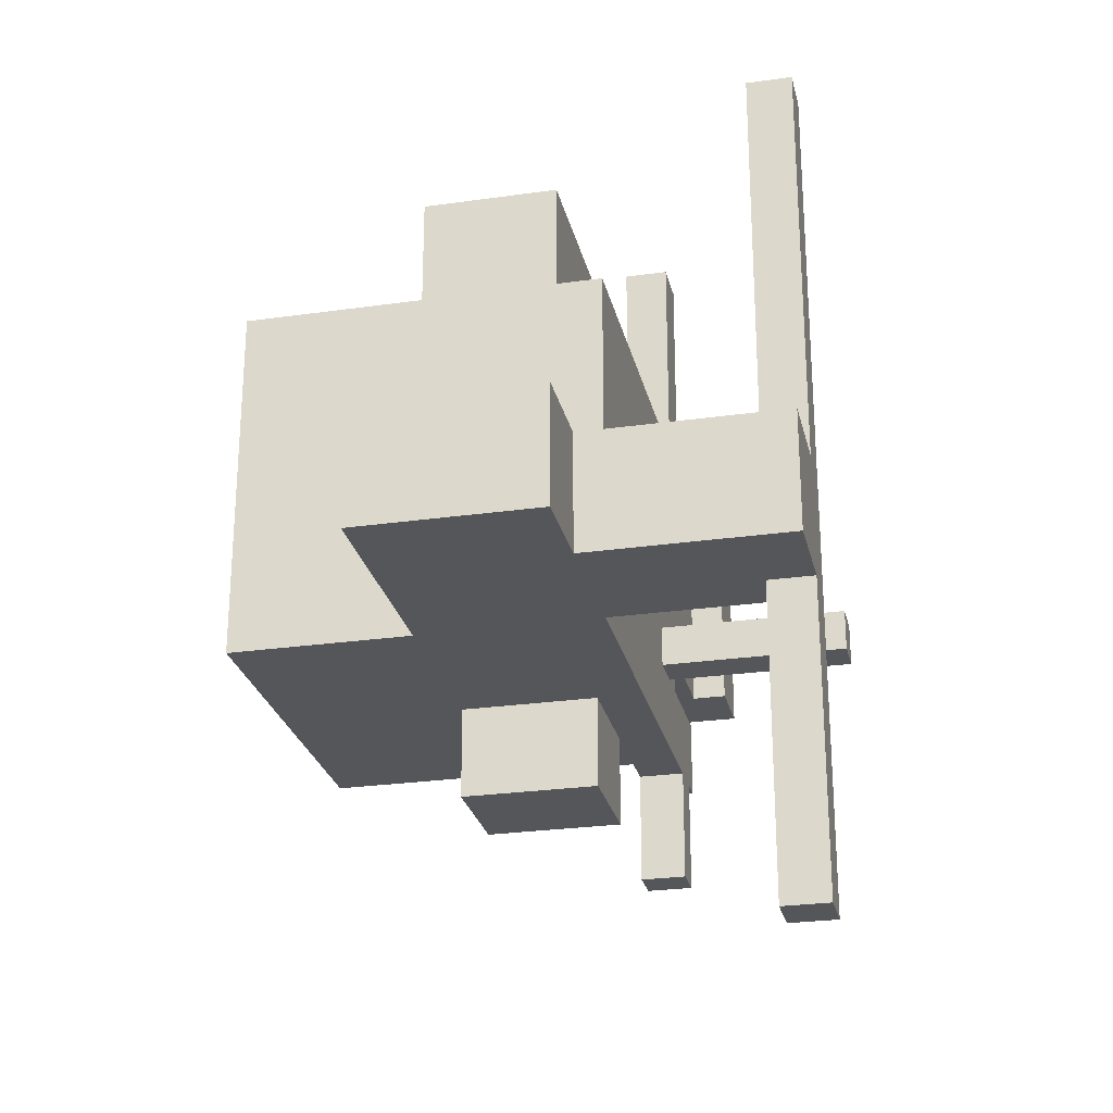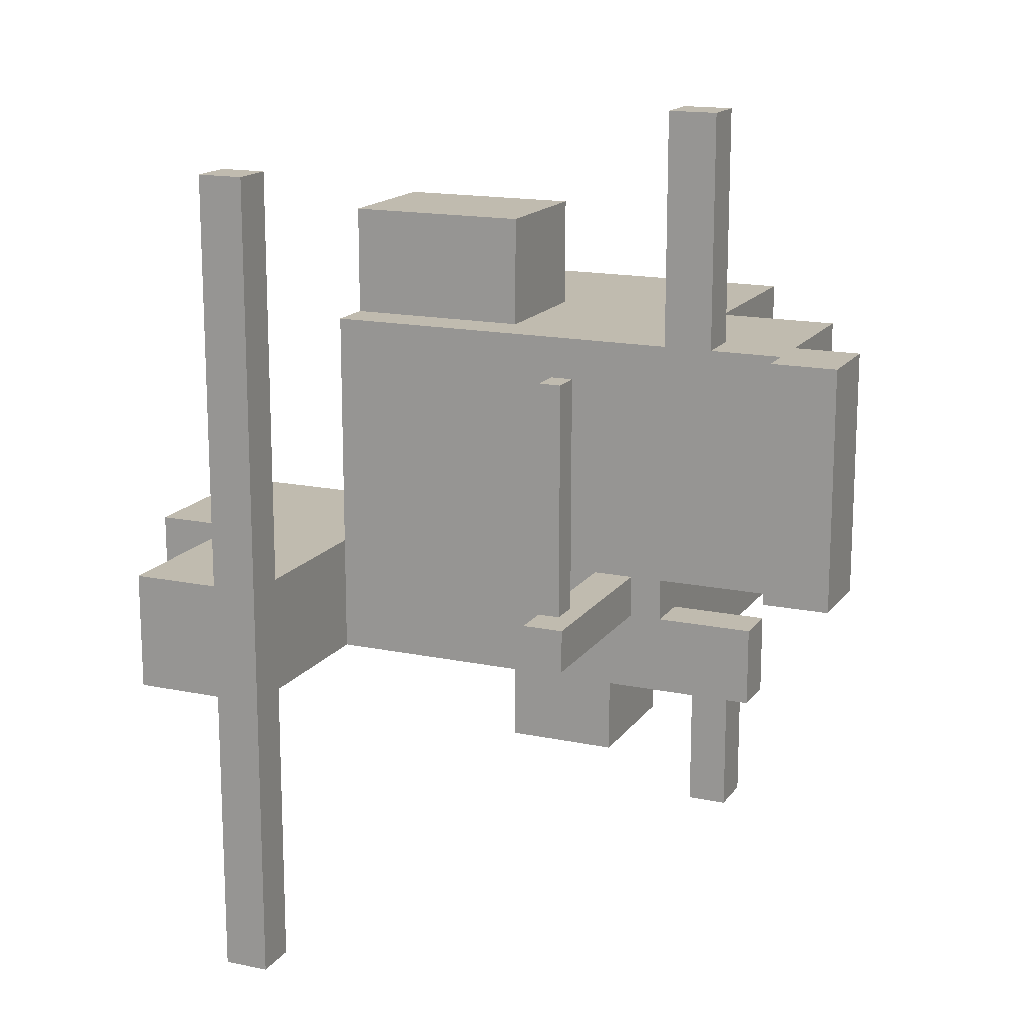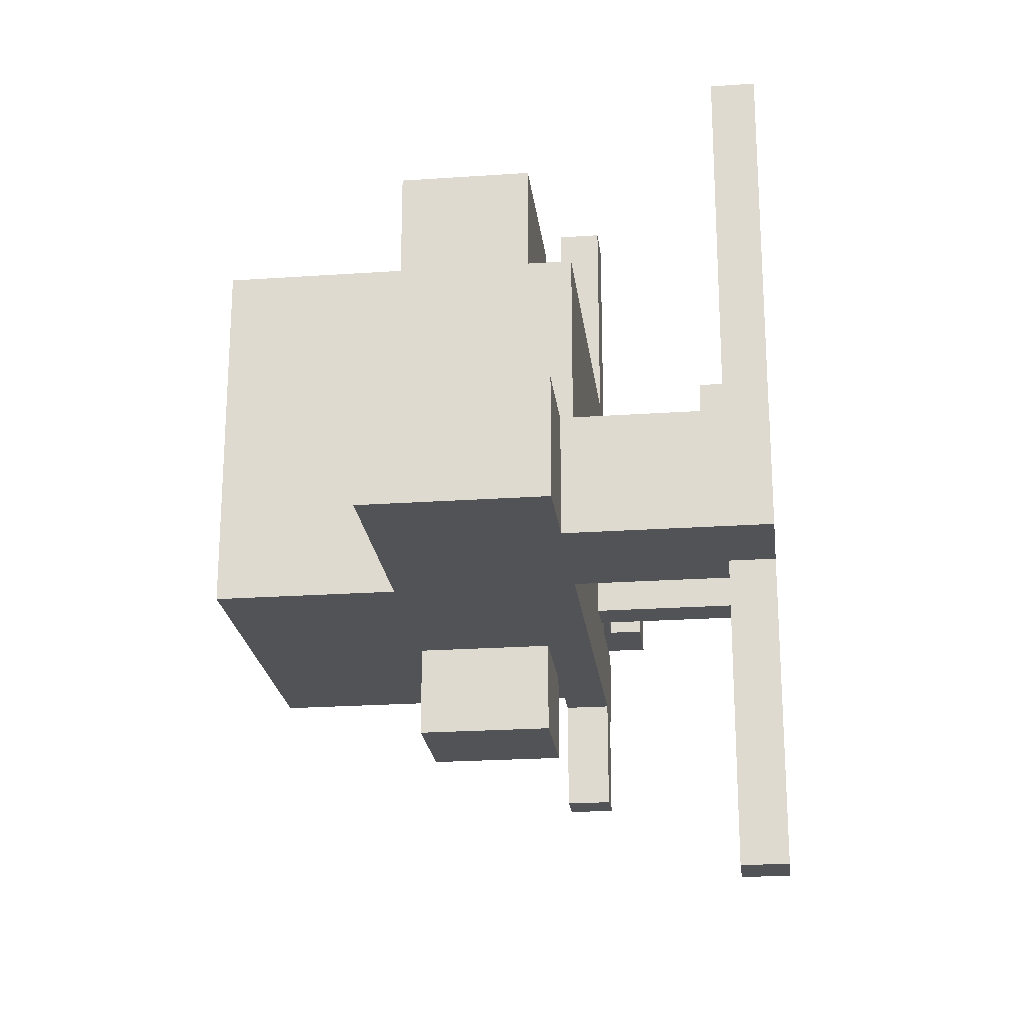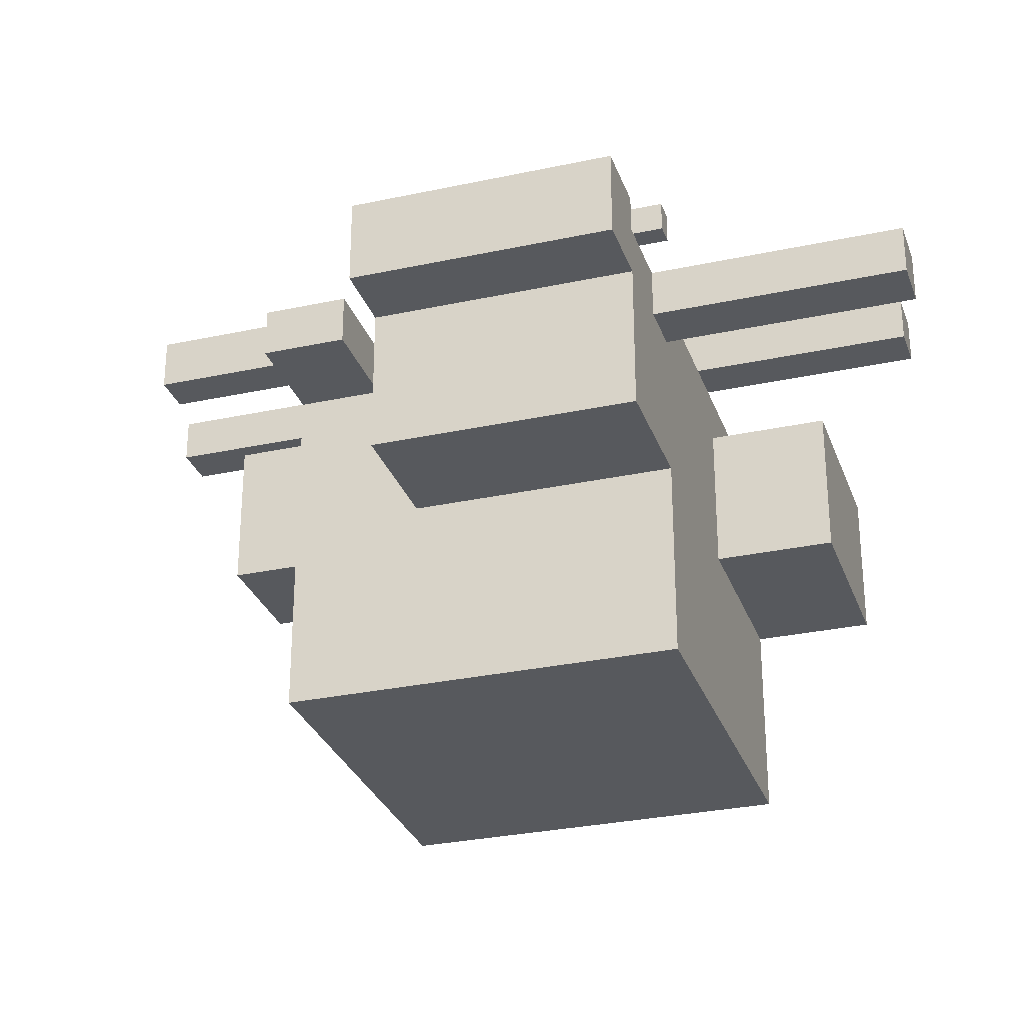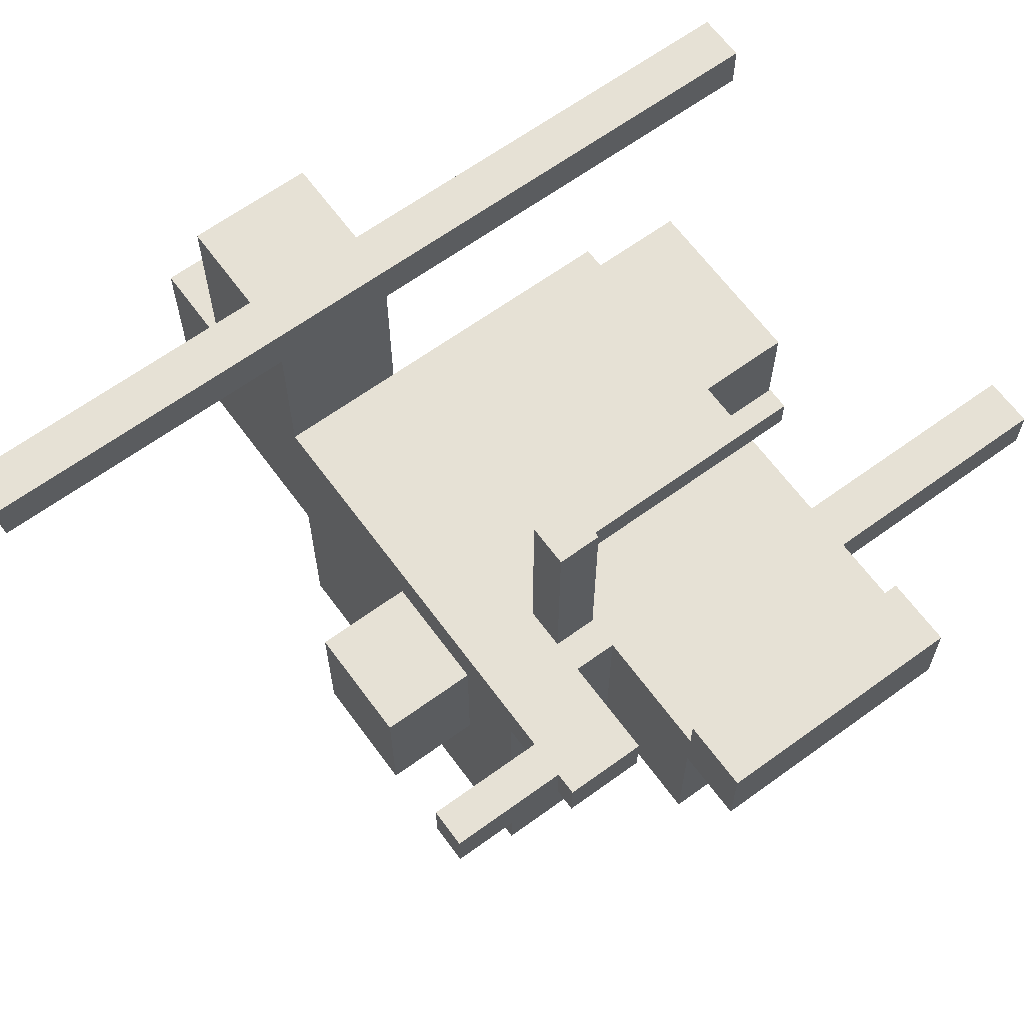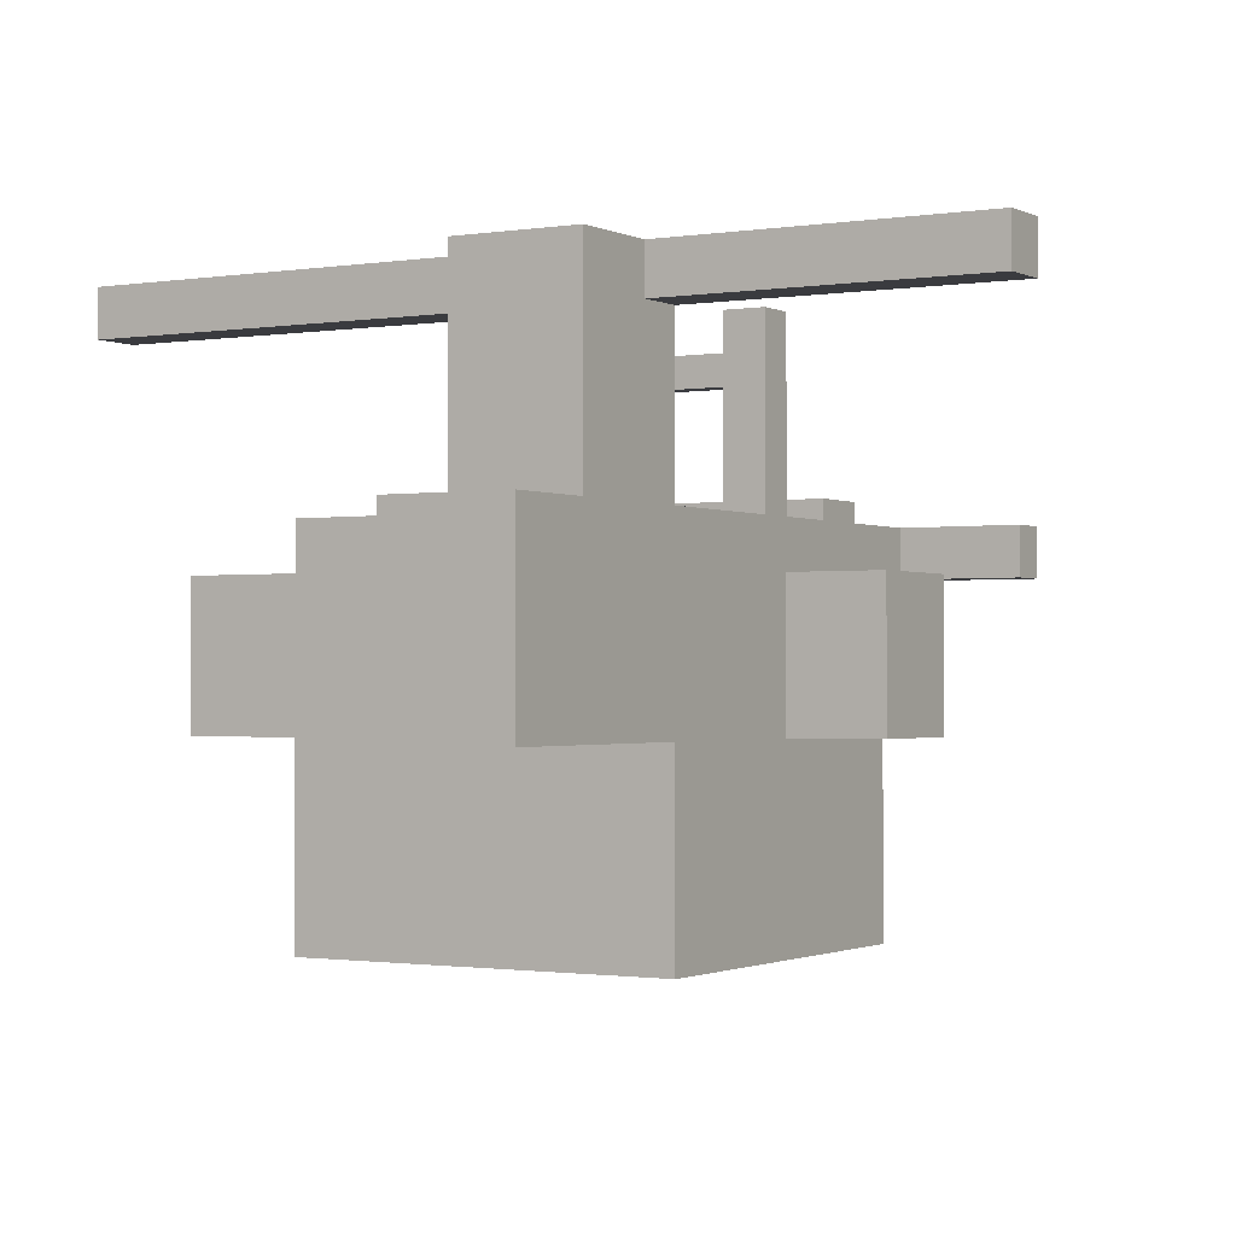
<metadata>
{"format":"obj","ext":"obj","renderer":"f3d","projection":"perspective","resolution":1024,"background":"white","views":[{"elev":-26.1,"azim":102.7,"up":"+Z"},{"elev":15.9,"azim":-156.5,"up":"+Z"},{"elev":-22.5,"azim":96.8,"up":"+Z"},{"elev":-29.4,"azim":-72.3,"up":"+Y"},{"elev":64.5,"azim":-126.2,"up":"+Y"},{"elev":-1.2,"azim":120.9,"up":"+Y"}]}
</metadata>
<code>
o Cube
v 1 -1 -1
v 1 -1 1
v -1 -1 1
v -1 -1 -1
v 1 1 -1
v 1 1 1
v -1 1 1
v -1 1 -1
v 1 -1 -0.3432
v 0 -1 -1
v 1 0 -1
v 0 -1 1
v 1 0 1
v -1 -1 -0.3432
v -1 0 1
v -1 0 -1
v 1 1 -0.3432
v 0 1 -1
v -1e-06 1 1
v -1 1 -0.3432
v 0 0 -1
v -1 0 -0.3432
v -0 0 1
v 1 0 -0.3432
v -0 1 -0.3432
v 0 -1 -0.3432
v 1.746 -0 -1
v 1.746 1 -1
v 1.746 1 -0.3432
v 1.746 -0 -0.3432
v 2.246 -0 -1
v 2.246 1 -1
v 2.246 1 -0.3432
v 2.246 -0 -0.3432
v 1 2.096 -1
v 1 2.096 -0.3432
v 1.746 2.096 -1
v 1.746 2.096 -0.3432
v 1.746 1.849 -1
v 1.746 1.849 -0.3432
v 1 1.849 -1
v 1 1.849 -0.3432
v 1.254 -0 -0.3432
v 1.254 1 -0.3432
v 1.254 -0 -1
v 1.254 1 -1
v 1.254 2.096 -0.3432
v 1.254 2.096 -1
v 1.254 1.849 -0.3432
v 1.254 1.849 -1
v 1 1.849 -2.653
v 1 2.096 -2.653
v 1.254 2.096 -2.653
v 1.254 1.849 -2.653
v 1.254 2.096 1.957
v 1 2.096 1.957
v 1 1.849 1.957
v 1.254 1.849 1.957
v -1.663 -0 1
v -1.663 1 1
v -1.663 1 -0.3432
v -1.663 -0 -0.3432
v -1.267 1 -0.3432
v -1.267 1 1
v -1.267 -0 1
v -1.267 -0 -0.3432
v 1 0.7488 -1
v 1 0.7488 1
v -1 0.7488 1
v -1 0.7488 -1
v 0 0.7488 -1
v -1 0.7488 -0.3432
v -0 0.7488 1
v 1 0.7488 -0.3432
v 1.746 0.7488 -1
v 1.746 0.7488 -0.3432
v 2.246 0.7488 -1
v 2.246 0.7488 -0.3432
v 1.254 0.7488 -1
v 1.254 0.7488 -0.3432
v -1.663 0.7488 1
v -1.663 0.7488 -0.3432
v -1.267 0.7488 -0.3432
v -1.267 0.7488 1
v -1 0.7488 2.283
v -1 1 2.283
v -1.267 1 2.283
v -1.267 0.7488 2.283
v -0.6053 -1 -1
v -0.6053 -1 1
v -0.6053 1 -1
v -0.6053 1 1
v -0.6053 0 -1
v -0.6053 0 1
v -0.6053 1 -0.3432
v -0.6053 -1 -0.3432
v -0.6053 0.7488 -1
v -0.6053 0.7488 1
v -0.8247 -1 -1
v -0.8247 -1 1
v -0.8247 1 -1
v -0.8247 1 1
v -0.8247 0 -1
v -0.8247 0 1
v -0.8247 -1 -0.3432
v -0.8247 0.7488 -1
v -0.8247 0.7488 1
v -0.8247 1 -0.3432
v -1 -1 -0.5731
v -1 1 -0.5731
v 1 -1 -0.5731
v 1 1 -0.5731
v -1 0 -0.5731
v 1 0 -0.5731
v -0 1 -0.5731
v 0 -1 -0.5731
v 1.746 1 -0.5731
v 1.746 -0 -0.5731
v 2.246 1 -0.5731
v 2.246 -0 -0.5731
v 1 2.096 -0.5731
v 1.746 2.096 -0.5731
v 1 1.849 -0.5731
v 1.746 1.849 -0.5731
v 1.254 2.096 -0.5731
v 1.254 -0 -0.5731
v 2.246 0.7488 -0.5731
v -1 0.7488 -0.5731
v -0.6053 -1 -0.5731
v -0.6053 1 -0.5731
v -0.8247 -1 -0.5731
v -0.8247 1 -0.5731
v -0.8247 2.04 -0.3432
v -0.6053 2.04 -0.3432
v -0.6053 2.04 -0.5731
v -0.8247 2.04 -0.5731
v -0.6053 1.668 -0.3432
v -0.8247 1.668 -0.3432
v -0.6053 1.668 -0.5731
v -0.8247 1.668 -0.5731
v -0.6053 1.832 -0.3432
v -0.6053 1.832 -0.5731
v -0.8247 1.832 -0.3432
v -0.8247 1.832 -0.5731
v -0.723 1 -0.3432
v -0.723 -1 -1
v -0.723 -1 1
v -0.723 1 -1
v -0.723 1 1
v -0.723 0 -1
v -0.723 0 1
v -0.723 -1 -0.3432
v -0.723 0.7488 -1
v -0.723 0.7488 1
v -0.723 1 -0.5731
v -0.723 -1 -0.5731
v -0.723 2.04 -0.3432
v -0.723 2.04 -0.5731
v -0.723 1.668 -0.5731
v -0.723 1.668 -0.3432
v -0.723 1.832 -0.5731
v -0.723 1.832 -0.3432
v -0.6053 1.668 0.4034
v -0.6053 1.832 0.4034
v -0.723 1.668 0.4034
v -0.723 1.832 0.4034
v -1.527 0.7488 -0.5731
v -1.527 1 -0.5731
v -1.527 1 -1
v -1.527 0.7488 -1
v -0.723 1.668 0.9309
v -0.6053 1.668 0.9309
v -0.6053 1.832 0.9309
v -0.723 1.832 0.9309
v -1.407 1 -0.5731
v -1.407 0.7488 -0.5731
v -1.407 1 -1
v -1.407 0.7488 -1
v -1.203 0.7488 -0.5731
v -1.203 1 -0.5731
v -1.203 1 -1
v -1.203 0.7488 -1
v -1.203 1 -1.624
v -1.407 1 -1.624
v -1.203 0.7488 -1.624
v -1.407 0.7488 -1.624
v 0 0 -1.505
v 0 0.7488 -1.505
v -0.6053 0 -1.505
v -0.6053 0.7488 -1.505
v 1 -0 1.606
v -1e-06 -0 1.606
v -1e-06 0.7488 1.606
v 1 0.7488 1.606
v -2.028 0.7488 1
v -2.028 1 1
v -2.028 1 -0.3432
v -2.028 0.7488 -0.3432
v -1.663 1.188 1
v -1.663 1.188 -0.3432
v -2.028 1.188 1
v -2.028 1.188 -0.3432
f 105 100 3 14
f 108 20 7 102
f 74 17 6 68
f 107 102 7 69
f 178 177 184 186
f 103 99 4 16
f 106 103 16 70
f 67 11 21 71
f 11 1 10 21
f 109 113 16 4
f 3 15 22 14
f 64 63 61 60
f 100 104 15 3
f 2 13 23 12
f 68 6 19 73
f 9 24 13 2
f 111 114 24 9
f 80 43 30 76
f 17 25 19 6
f 112 115 25 17
f 132 110 20 108
f 131 105 14 109
f 111 9 26 116
f 9 2 12 26
f 76 30 34 78
f 126 45 27 118
f 79 46 28 75
f 124 39 37 122
f 127 119 33 78
f 117 29 33 119
f 118 27 31 120
f 75 28 32 77
f 125 47 38 122
f 48 50 54 53
f 123 42 36 121
f 49 40 38 47
f 44 29 40 49
f 112 17 42 123
f 46 5 41 50
f 117 28 39 124
f 28 46 50 39
f 17 44 49 42
f 36 42 57 56
f 39 50 48 37
f 121 36 47 125
f 67 5 46 79
f 114 11 45 126
f 74 24 43 80
f 54 51 52 53
f 50 41 51 54
f 35 48 53 52
f 41 35 52 51
f 57 58 55 56
f 42 49 58 57
f 49 47 55 58
f 47 36 56 55
f 81 60 196 195
f 84 64 60 81
f 83 66 62 82
f 66 65 59 62
f 22 15 65 66
f 72 22 66 83
f 69 7 86 85
f 7 20 63 64
f 15 69 84 65
f 20 72 83 63
f 63 83 82 61
f 65 84 81 59
f 59 81 82 62
f 17 74 80 44
f 11 67 79 45
f 27 75 77 31
f 120 127 78 34
f 45 79 75 27
f 29 76 78 33
f 44 80 76 29
f 13 68 194 191
f 5 67 71 18
f 101 106 70 8
f 113 128 70 16
f 104 107 69 15
f 24 74 68 13
f 85 86 87 88
f 64 84 88 87
f 7 64 87 86
f 84 69 85 88
f 23 73 98 94
f 18 71 97 91
f 116 26 96 129
f 115 130 95 25
f 12 23 94 90
f 97 71 188 190
f 21 10 89 93
f 73 19 92 98
f 25 95 92 19
f 26 12 90 96
f 151 154 107 104
f 148 153 106 101
f 156 152 105 131
f 162 141 134 157
f 147 151 104 100
f 153 150 103 106
f 150 146 99 103
f 154 149 102 107
f 145 108 102 149
f 152 147 100 105
f 148 101 132 155
f 146 156 131 99
f 18 91 130 115
f 10 116 129 89
f 22 72 128 113
f 31 77 127 120
f 24 114 126 43
f 35 121 125 48
f 29 117 124 40
f 5 112 123 41
f 41 123 121 35
f 48 125 122 37
f 30 118 120 34
f 28 117 119 32
f 77 32 119 127
f 40 124 122 38
f 43 126 118 30
f 1 111 116 10
f 99 131 109 4
f 101 8 110 132
f 5 18 115 112
f 1 11 114 111
f 14 22 113 109
f 72 20 110 128
f 158 136 133 157
f 141 142 135 134
f 144 143 133 136
f 161 144 136 158
f 155 132 140 159
f 132 108 138 140
f 95 130 139 137
f 145 95 137 160
f 159 140 144 161
f 140 138 143 144
f 137 139 142 141
f 141 162 166 164
f 138 160 162 143
f 139 159 161 142
f 108 145 160 138
f 130 155 159 139
f 142 161 158 135
f 135 158 157 134
f 89 129 156 146
f 91 148 155 130
f 96 90 147 152
f 95 145 149 92
f 98 92 149 154
f 93 89 146 150
f 97 93 150 153
f 90 94 151 147
f 143 162 157 133
f 129 96 152 156
f 91 97 153 148
f 94 98 154 151
f 179 176 178 182
f 160 137 163 165
f 162 160 165 166
f 137 141 164 163
f 167 168 169 170
f 175 168 167 176
f 177 169 168 175
f 178 170 169 177
f 176 167 170 178
f 171 172 173 174
f 163 172 171 165
f 164 173 172 163
f 166 174 173 164
f 165 171 174 166
f 181 177 175 180
f 180 175 176 179
f 110 180 179 128
f 8 181 180 110
f 128 179 182 70
f 70 182 181 8
f 185 186 184 183
f 182 178 186 185
f 181 182 185 183
f 177 181 183 184
f 188 187 189 190
f 71 21 187 188
f 21 93 189 187
f 93 97 190 189
f 191 194 193 192
f 68 73 193 194
f 73 23 192 193
f 23 13 191 192
f 195 196 197 198
f 61 82 198 197
f 82 81 195 198
f 61 197 202 200
f 199 200 202 201
f 197 196 201 202
f 60 61 200 199
f 196 60 199 201

</code>
